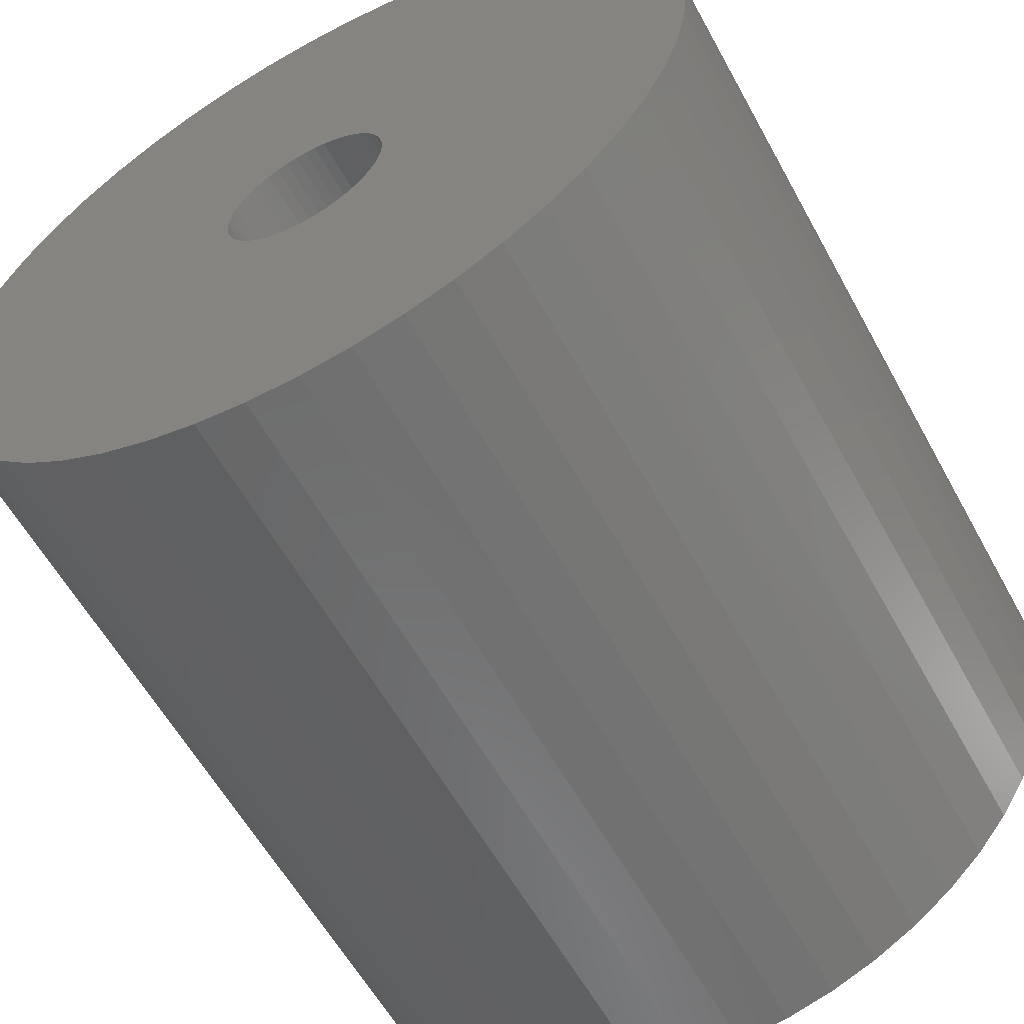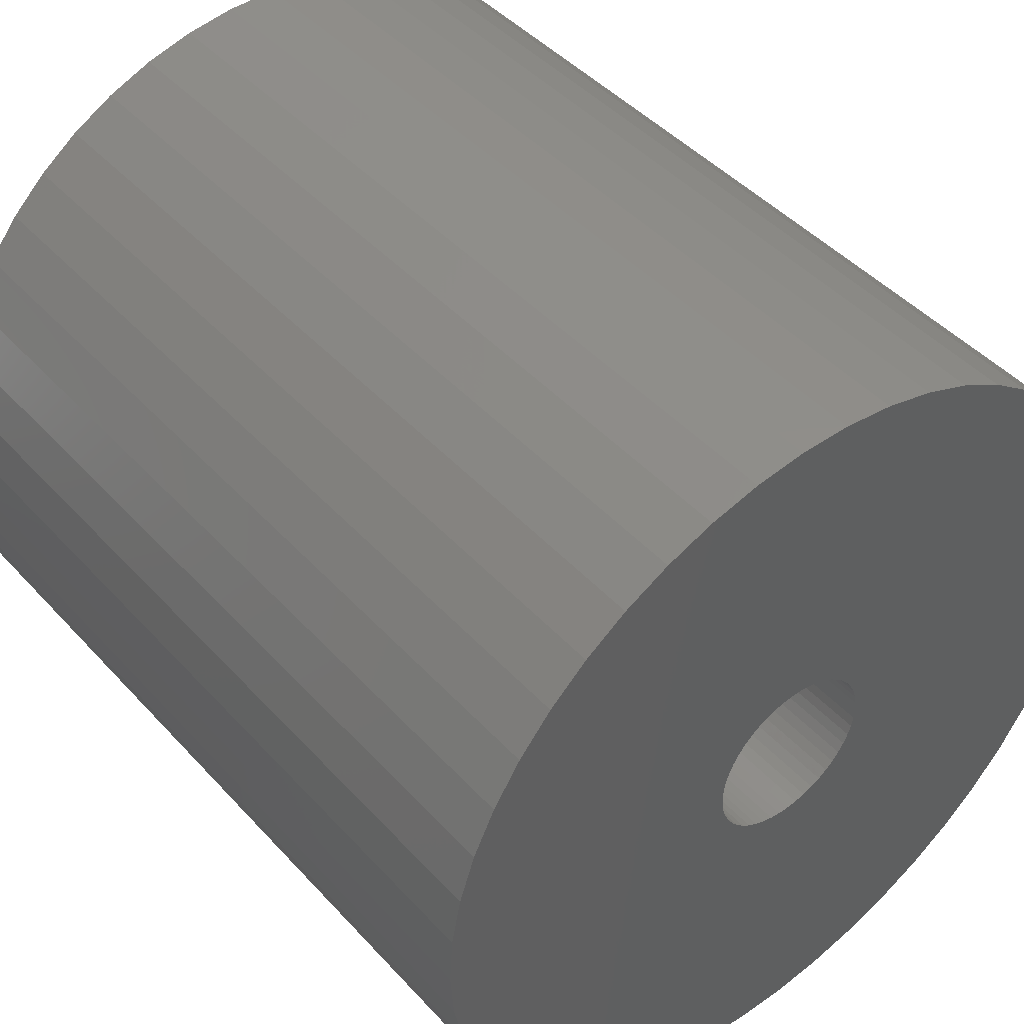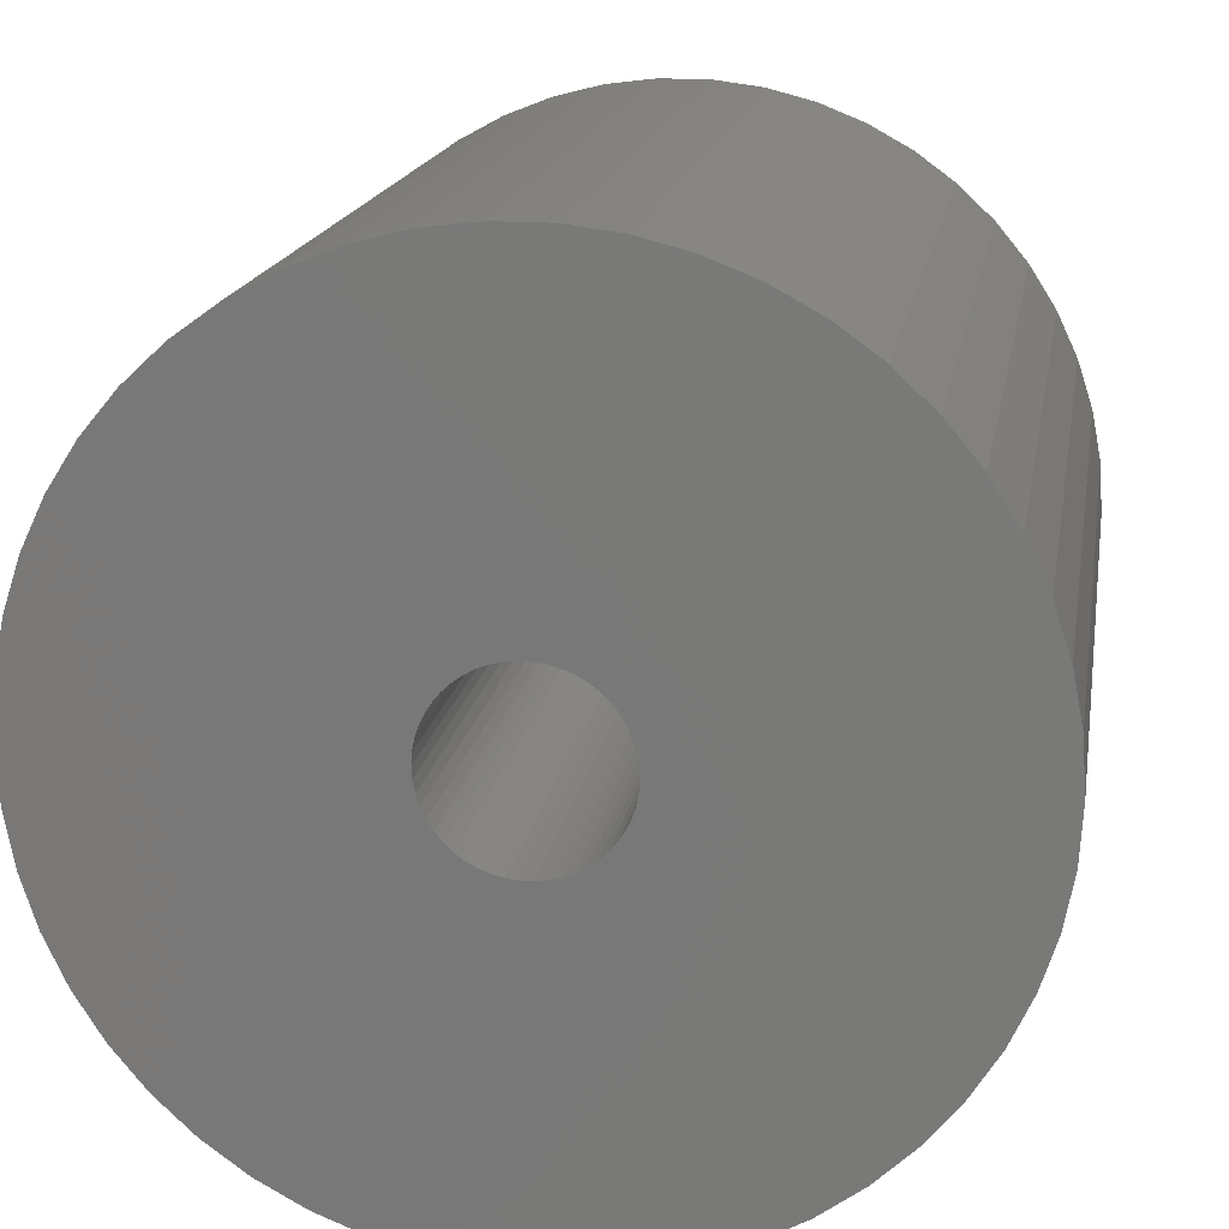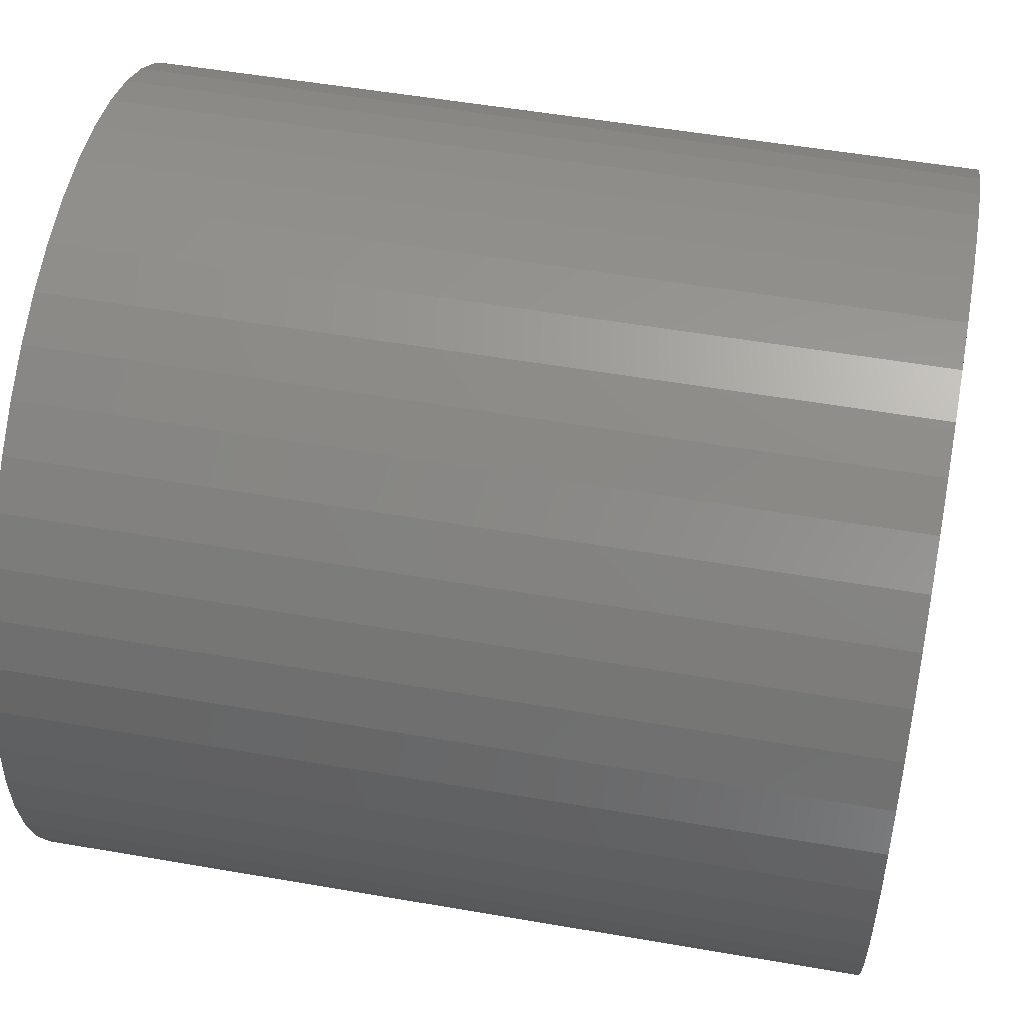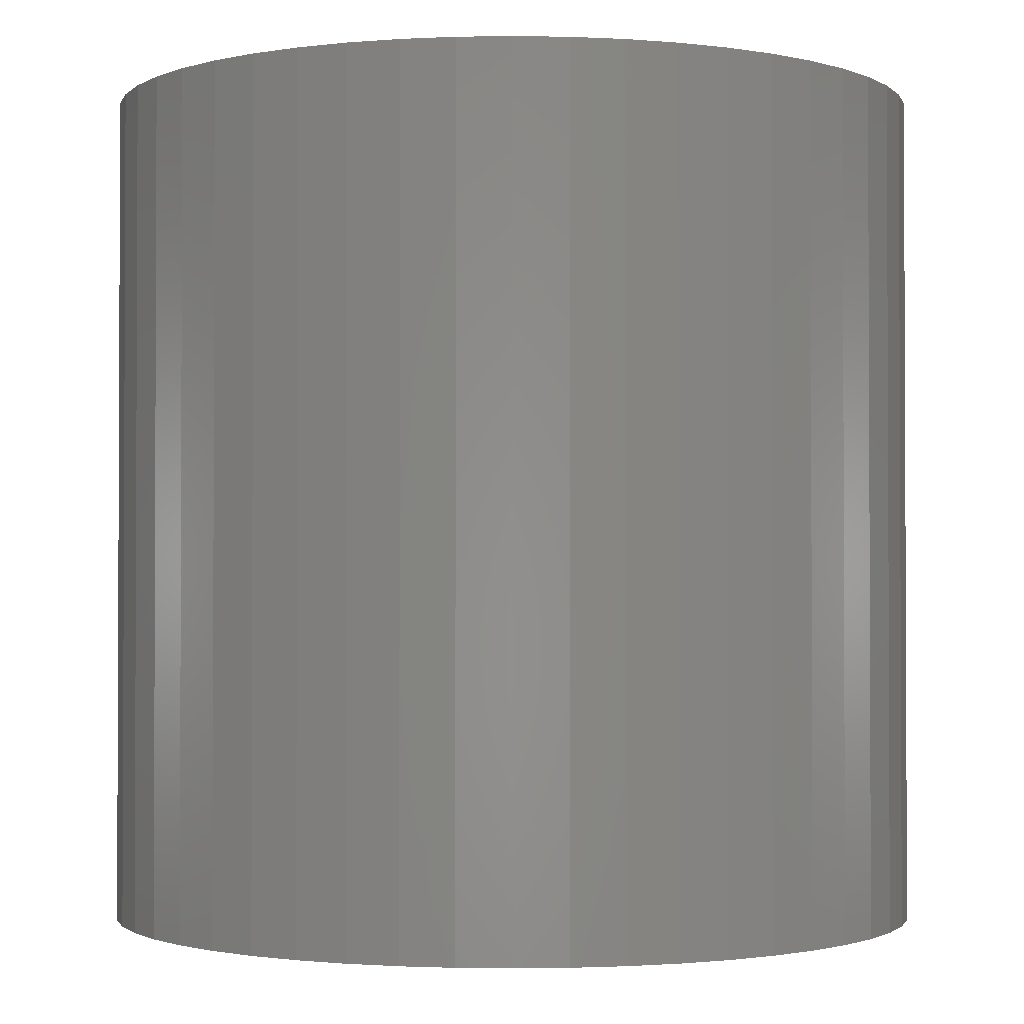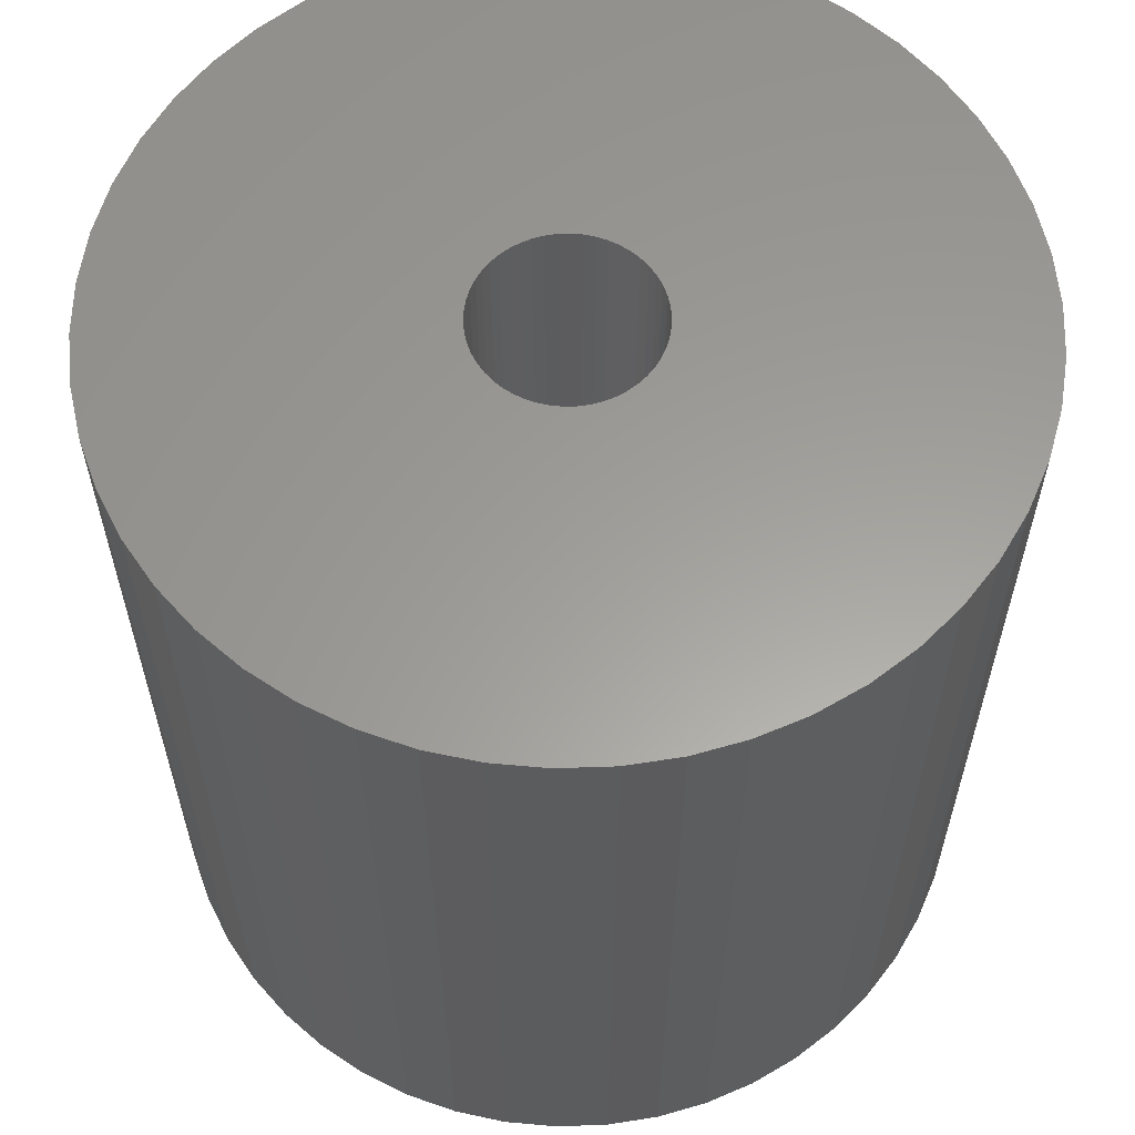
<metadata>
{"format":"stl","ext":"stl","renderer":"f3d","projection":"perspective","resolution":1024,"background":"white","views":[{"elev":-58.8,"azim":-151.4,"up":"+Y"},{"elev":44.9,"azim":140.9,"up":"+Y"},{"elev":16.4,"azim":-170.9,"up":"+Y"},{"elev":52.4,"azim":100.6,"up":"+Y"},{"elev":-1.5,"azim":68.3,"up":"+Z"},{"elev":60.6,"azim":12.4,"up":"+Z"}]}
</metadata>
<code>
# stl→obj: 200 verts, 400 faces
v 25 0 25.5
v 24.8 3.133 -25.5
v 24.8 3.133 25.5
v 25 0 -25.5
v -25 0 -25.5
v -24.8 3.133 25.5
v -24.8 3.133 -25.5
v -25 0 25.5
v 1.57 24.95 -25.5
v -1.57 24.95 25.5
v 1.57 24.95 25.5
v -1.57 24.95 -25.5
v -1.57 -24.95 -25.5
v 1.57 -24.95 25.5
v -1.57 -24.95 25.5
v 1.57 -24.95 -25.5
v 18.22 17.11 -25.5
v 15.94 19.26 25.5
v 18.22 17.11 25.5
v 15.94 19.26 -25.5
v -15.94 19.26 -25.5
v -18.22 17.11 25.5
v -15.94 19.26 25.5
v -18.22 17.11 -25.5
v -7.725 23.78 -25.5
v -10.64 22.62 25.5
v -7.725 23.78 25.5
v -10.64 22.62 -25.5
v 23.24 9.203 25.5
v 21.91 12.04 -25.5
v 21.91 12.04 25.5
v 23.24 9.203 -25.5
v 24.21 6.217 -25.5
v 24.21 6.217 25.5
v 20.23 14.69 -25.5
v 20.23 14.69 25.5
v 10.64 22.62 -25.5
v 7.725 23.78 25.5
v 10.64 22.62 25.5
v 7.725 23.78 -25.5
v 4.685 24.56 25.5
v 4.685 24.56 -25.5
v 13.4 21.11 -25.5
v 13.4 21.11 25.5
v -23.24 9.203 -25.5
v -21.91 12.04 25.5
v -21.91 12.04 -25.5
v -23.24 9.203 25.5
v -20.23 14.69 -25.5
v -20.23 14.69 25.5
v -24.21 6.217 -25.5
v -24.21 6.217 25.5
v -4.685 24.56 25.5
v -4.685 24.56 -25.5
v 4.685 -24.56 25.5
v 4.685 -24.56 -25.5
v 5.25 0 25.5
v 5.209 0.658 25.5
v 24.8 -3.133 25.5
v 5.085 1.306 25.5
v 5.209 -0.658 25.5
v 4.881 1.933 25.5
v 24.21 -6.217 25.5
v 4.601 2.529 25.5
v 5.085 -1.306 25.5
v 4.247 3.086 25.5
v 23.24 -9.203 25.5
v 3.827 3.594 25.5
v 4.881 -1.933 25.5
v 3.346 4.045 25.5
v 21.91 -12.04 25.5
v 2.813 4.433 25.5
v 4.601 -2.529 25.5
v 2.235 4.75 25.5
v 20.23 -14.69 25.5
v 4.247 -3.086 25.5
v 1.622 4.993 25.5
v 0.9838 5.157 25.5
v 0.3296 5.24 25.5
v -0.3296 5.24 25.5
v -0.9838 5.157 25.5
v -1.622 4.993 25.5
v -2.235 4.75 25.5
v -2.813 4.433 25.5
v -13.4 21.11 25.5
v -3.346 4.045 25.5
v -3.827 3.594 25.5
v -4.247 3.086 25.5
v 18.22 -17.11 25.5
v 3.827 -3.594 25.5
v 15.94 -19.26 25.5
v 3.346 -4.045 25.5
v 13.4 -21.11 25.5
v 2.813 -4.433 25.5
v 10.64 -22.62 25.5
v 2.235 -4.75 25.5
v 7.725 -23.78 25.5
v 1.622 -4.993 25.5
v 0.9838 -5.157 25.5
v 0.3296 -5.24 25.5
v -0.3296 -5.24 25.5
v -0.9838 -5.157 25.5
v -4.685 -24.56 25.5
v -1.622 -4.993 25.5
v -7.725 -23.78 25.5
v -2.235 -4.75 25.5
v -10.64 -22.62 25.5
v -2.813 -4.433 25.5
v -13.4 -21.11 25.5
v -3.346 -4.045 25.5
v -15.94 -19.26 25.5
v -3.827 -3.594 25.5
v -18.22 -17.11 25.5
v -4.247 -3.086 25.5
v -20.23 -14.69 25.5
v -4.601 -2.529 25.5
v -21.91 -12.04 25.5
v -4.881 -1.933 25.5
v -23.24 -9.203 25.5
v -5.085 -1.306 25.5
v -24.21 -6.217 25.5
v -5.209 -0.658 25.5
v -24.8 -3.133 25.5
v -5.25 0 25.5
v -4.601 2.529 25.5
v -4.881 1.933 25.5
v -5.085 1.306 25.5
v -5.209 0.658 25.5
v -13.4 21.11 -25.5
v 24.8 -3.133 -25.5
v 24.21 -6.217 -25.5
v -21.91 -12.04 -25.5
v -23.24 -9.203 -25.5
v 5.25 0 -25.5
v 5.209 -0.658 -25.5
v 5.085 -1.306 -25.5
v 23.24 -9.203 -25.5
v 5.209 0.658 -25.5
v 4.881 -1.933 -25.5
v 21.91 -12.04 -25.5
v 4.601 -2.529 -25.5
v 20.23 -14.69 -25.5
v 5.085 1.306 -25.5
v 4.247 -3.086 -25.5
v 18.22 -17.11 -25.5
v 3.827 -3.594 -25.5
v 15.94 -19.26 -25.5
v 4.881 1.933 -25.5
v 3.346 -4.045 -25.5
v 13.4 -21.11 -25.5
v 2.813 -4.433 -25.5
v 10.64 -22.62 -25.5
v 4.601 2.529 -25.5
v 2.235 -4.75 -25.5
v 7.725 -23.78 -25.5
v 4.247 3.086 -25.5
v 1.622 -4.993 -25.5
v 0.9838 -5.157 -25.5
v 0.3296 -5.24 -25.5
v -0.3296 -5.24 -25.5
v -0.9838 -5.157 -25.5
v -4.685 -24.56 -25.5
v -1.622 -4.993 -25.5
v -7.725 -23.78 -25.5
v -2.235 -4.75 -25.5
v -10.64 -22.62 -25.5
v -2.813 -4.433 -25.5
v -13.4 -21.11 -25.5
v -3.346 -4.045 -25.5
v -15.94 -19.26 -25.5
v -3.827 -3.594 -25.5
v -18.22 -17.11 -25.5
v -4.247 -3.086 -25.5
v -20.23 -14.69 -25.5
v 3.827 3.594 -25.5
v 3.346 4.045 -25.5
v 2.813 4.433 -25.5
v 2.235 4.75 -25.5
v 1.622 4.993 -25.5
v 0.9838 5.157 -25.5
v 0.3296 5.24 -25.5
v -0.3296 5.24 -25.5
v -0.9838 5.157 -25.5
v -1.622 4.993 -25.5
v -2.235 4.75 -25.5
v -2.813 4.433 -25.5
v -3.346 4.045 -25.5
v -3.827 3.594 -25.5
v -4.247 3.086 -25.5
v -4.601 2.529 -25.5
v -4.881 1.933 -25.5
v -5.085 1.306 -25.5
v -5.209 0.658 -25.5
v -5.25 0 -25.5
v -4.601 -2.529 -25.5
v -4.881 -1.933 -25.5
v -5.085 -1.306 -25.5
v -24.21 -6.217 -25.5
v -5.209 -0.658 -25.5
v -24.8 -3.133 -25.5
f 1 2 3
f 2 1 4
f 5 6 7
f 6 5 8
f 9 10 11
f 10 9 12
f 13 14 15
f 14 13 16
f 17 18 19
f 18 17 20
f 21 22 23
f 22 21 24
f 25 26 27
f 26 25 28
f 29 30 31
f 30 29 32
f 3 33 34
f 33 3 2
f 31 35 36
f 35 31 30
f 37 38 39
f 38 37 40
f 40 41 38
f 41 40 42
f 43 39 44
f 39 43 37
f 45 46 47
f 46 45 48
f 49 22 24
f 22 49 50
f 51 48 45
f 48 51 52
f 12 53 10
f 53 12 54
f 16 55 14
f 55 16 56
f 34 32 29
f 32 34 33
f 36 17 19
f 17 36 35
f 42 11 41
f 11 42 9
f 20 44 18
f 44 20 43
f 47 50 49
f 50 47 46
f 7 52 51
f 52 7 6
f 57 1 3
f 58 3 34
f 1 57 59
f 60 34 29
f 61 59 57
f 62 29 31
f 59 61 63
f 64 31 36
f 65 63 61
f 66 36 19
f 63 65 67
f 68 19 18
f 69 67 65
f 70 18 44
f 67 69 71
f 72 44 39
f 73 71 69
f 74 39 38
f 71 73 75
f 76 75 73
f 3 58 57
f 34 60 58
f 29 62 60
f 77 38 41
f 31 64 62
f 36 66 64
f 19 68 66
f 18 70 68
f 44 72 70
f 39 74 72
f 38 77 74
f 78 41 11
f 41 78 77
f 11 79 78
f 11 80 79
f 10 80 11
f 80 10 81
f 53 81 10
f 81 53 82
f 27 82 53
f 82 27 83
f 26 83 27
f 83 26 84
f 85 84 26
f 84 85 86
f 23 86 85
f 86 23 87
f 22 87 23
f 87 22 88
f 50 88 22
f 75 76 89
f 90 89 76
f 89 90 91
f 92 91 90
f 91 92 93
f 94 93 92
f 93 94 95
f 96 95 94
f 95 96 97
f 98 97 96
f 97 98 55
f 99 55 98
f 55 99 14
f 100 14 99
f 101 14 100
f 15 101 102
f 101 15 14
f 103 102 104
f 105 104 106
f 107 106 108
f 109 108 110
f 111 110 112
f 113 112 114
f 115 114 116
f 102 103 15
f 117 116 118
f 119 118 120
f 121 120 122
f 123 122 124
f 88 50 125
f 104 105 103
f 46 125 50
f 106 107 105
f 125 46 126
f 108 109 107
f 48 126 46
f 110 111 109
f 126 48 127
f 112 113 111
f 52 127 48
f 114 115 113
f 127 52 128
f 116 117 115
f 6 128 52
f 118 119 117
f 128 6 124
f 120 121 119
f 8 124 6
f 122 123 121
f 124 8 123
f 28 85 26
f 85 28 129
f 129 23 85
f 23 129 21
f 54 27 53
f 27 54 25
f 59 4 1
f 4 59 130
f 63 130 59
f 130 63 131
f 132 119 133
f 119 132 117
f 134 4 130
f 135 130 131
f 4 134 2
f 136 131 137
f 138 2 134
f 139 137 140
f 2 138 33
f 141 140 142
f 143 33 138
f 144 142 145
f 33 143 32
f 146 145 147
f 148 32 143
f 149 147 150
f 32 148 30
f 151 150 152
f 153 30 148
f 154 152 155
f 30 153 35
f 156 35 153
f 130 135 134
f 131 136 135
f 137 139 136
f 157 155 56
f 140 141 139
f 142 144 141
f 145 146 144
f 147 149 146
f 150 151 149
f 152 154 151
f 155 157 154
f 158 56 16
f 56 158 157
f 16 159 158
f 16 160 159
f 13 160 16
f 160 13 161
f 162 161 13
f 161 162 163
f 164 163 162
f 163 164 165
f 166 165 164
f 165 166 167
f 168 167 166
f 167 168 169
f 170 169 168
f 169 170 171
f 172 171 170
f 171 172 173
f 174 173 172
f 35 156 17
f 175 17 156
f 17 175 20
f 176 20 175
f 20 176 43
f 177 43 176
f 43 177 37
f 178 37 177
f 37 178 40
f 179 40 178
f 40 179 42
f 180 42 179
f 42 180 9
f 181 9 180
f 182 9 181
f 12 182 183
f 182 12 9
f 54 183 184
f 25 184 185
f 28 185 186
f 129 186 187
f 21 187 188
f 24 188 189
f 49 189 190
f 183 54 12
f 47 190 191
f 45 191 192
f 51 192 193
f 7 193 194
f 173 174 195
f 184 25 54
f 132 195 174
f 185 28 25
f 195 132 196
f 186 129 28
f 133 196 132
f 187 21 129
f 196 133 197
f 188 24 21
f 198 197 133
f 189 49 24
f 197 198 199
f 190 47 49
f 200 199 198
f 191 45 47
f 199 200 194
f 192 51 45
f 5 194 200
f 193 7 51
f 194 5 7
f 152 93 95
f 93 152 150
f 71 137 67
f 137 71 140
f 133 121 198
f 121 133 119
f 147 89 91
f 89 147 145
f 155 95 97
f 95 155 152
f 56 97 55
f 97 56 155
f 75 140 71
f 140 75 142
f 89 142 75
f 142 89 145
f 67 131 63
f 131 67 137
f 162 15 103
f 15 162 13
f 166 105 107
f 105 166 164
f 164 103 105
f 103 164 162
f 172 115 174
f 115 172 113
f 172 111 113
f 111 172 170
f 198 123 200
f 123 198 121
f 200 8 5
f 8 200 123
f 150 91 93
f 91 150 147
f 174 117 132
f 117 174 115
f 168 107 109
f 107 168 166
f 170 109 111
f 109 170 168
f 153 66 156
f 66 153 64
f 179 74 77
f 74 179 178
f 185 82 83
f 82 185 184
f 126 190 125
f 190 126 191
f 136 61 135
f 61 136 65
f 176 68 70
f 68 176 175
f 182 79 80
f 79 182 181
f 178 72 74
f 72 178 177
f 124 193 128
f 193 124 194
f 88 188 87
f 188 88 189
f 186 83 84
f 83 186 185
f 184 81 82
f 81 184 183
f 134 58 138
f 58 134 57
f 169 112 110
f 112 169 171
f 116 196 118
f 196 116 195
f 151 96 94
f 96 151 154
f 156 68 175
f 68 156 66
f 180 77 78
f 77 180 179
f 181 78 79
f 78 181 180
f 177 70 72
f 70 177 176
f 127 191 126
f 191 127 192
f 128 192 127
f 192 128 193
f 125 189 88
f 189 125 190
f 183 80 81
f 80 183 182
f 187 84 86
f 84 187 186
f 188 86 87
f 86 188 187
f 135 57 134
f 57 135 61
f 146 76 144
f 76 146 90
f 122 194 124
f 194 122 199
f 114 195 116
f 195 114 173
f 158 100 99
f 100 158 159
f 149 94 92
f 94 149 151
f 148 64 153
f 64 148 62
f 143 62 148
f 62 143 60
f 138 60 143
f 60 138 58
f 141 69 139
f 69 141 73
f 139 65 136
f 65 139 69
f 144 73 141
f 73 144 76
f 160 102 101
f 102 160 161
f 118 197 120
f 197 118 196
f 120 199 122
f 199 120 197
f 112 173 114
f 173 112 171
f 154 98 96
f 98 154 157
f 157 99 98
f 99 157 158
f 146 92 90
f 92 146 149
f 159 101 100
f 101 159 160
f 165 108 106
f 108 165 167
f 163 106 104
f 106 163 165
f 167 110 108
f 110 167 169
f 161 104 102
f 104 161 163

</code>
